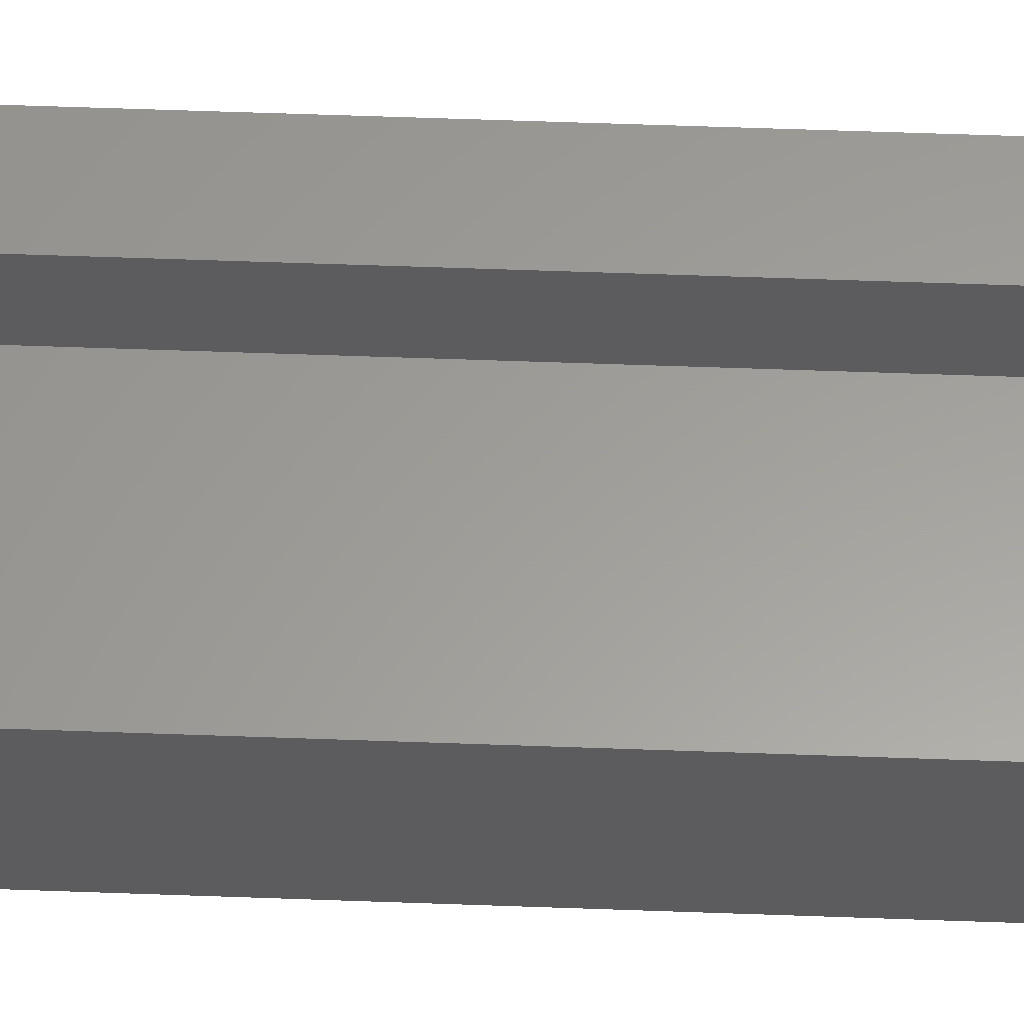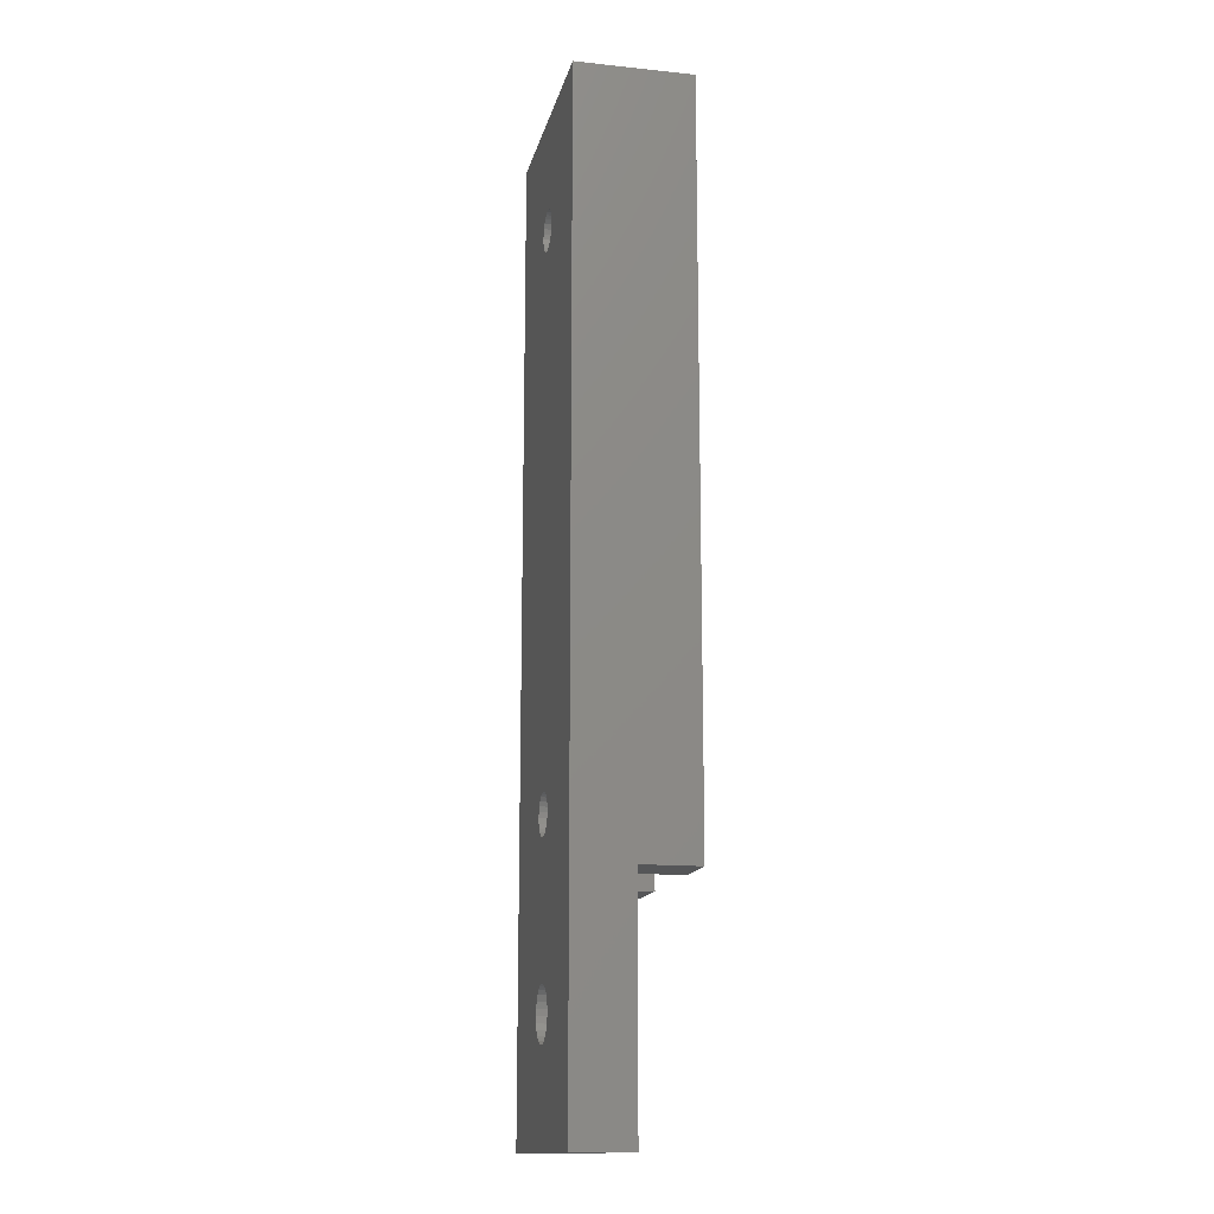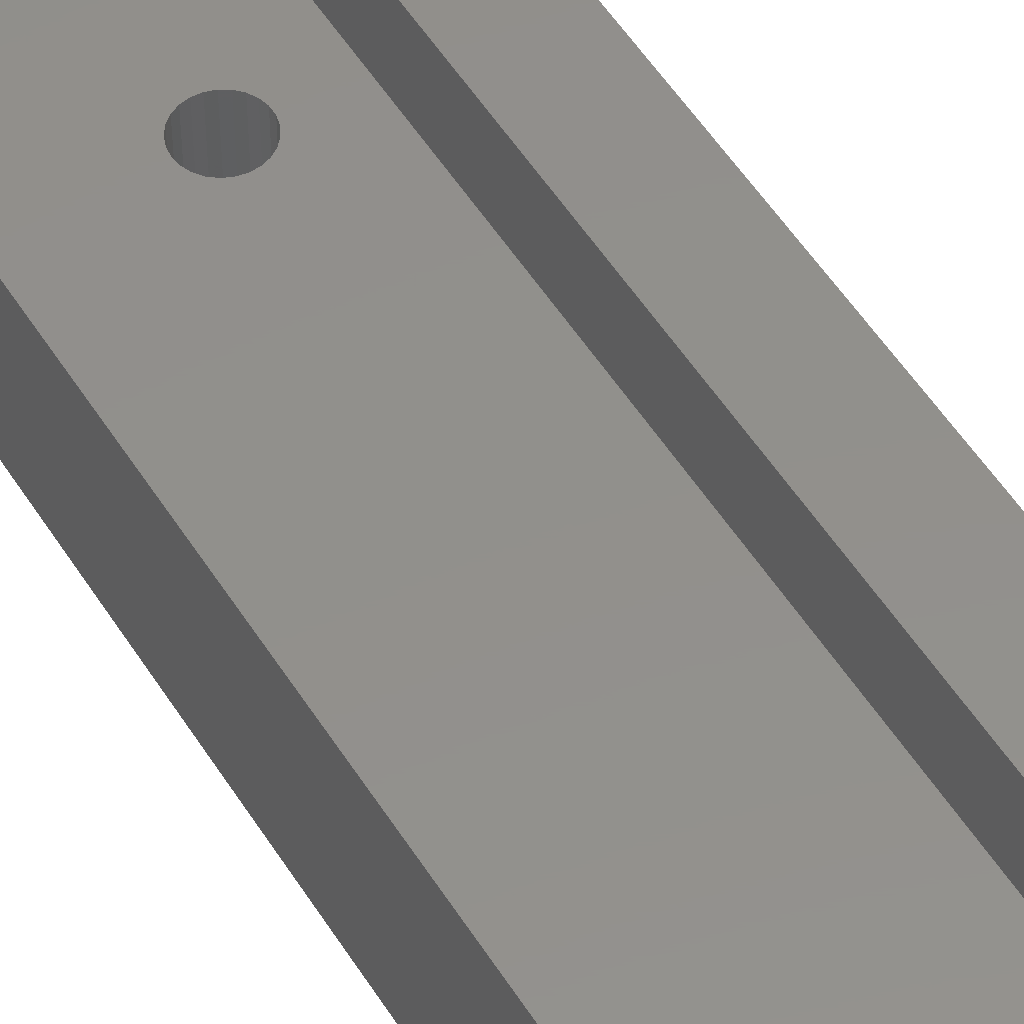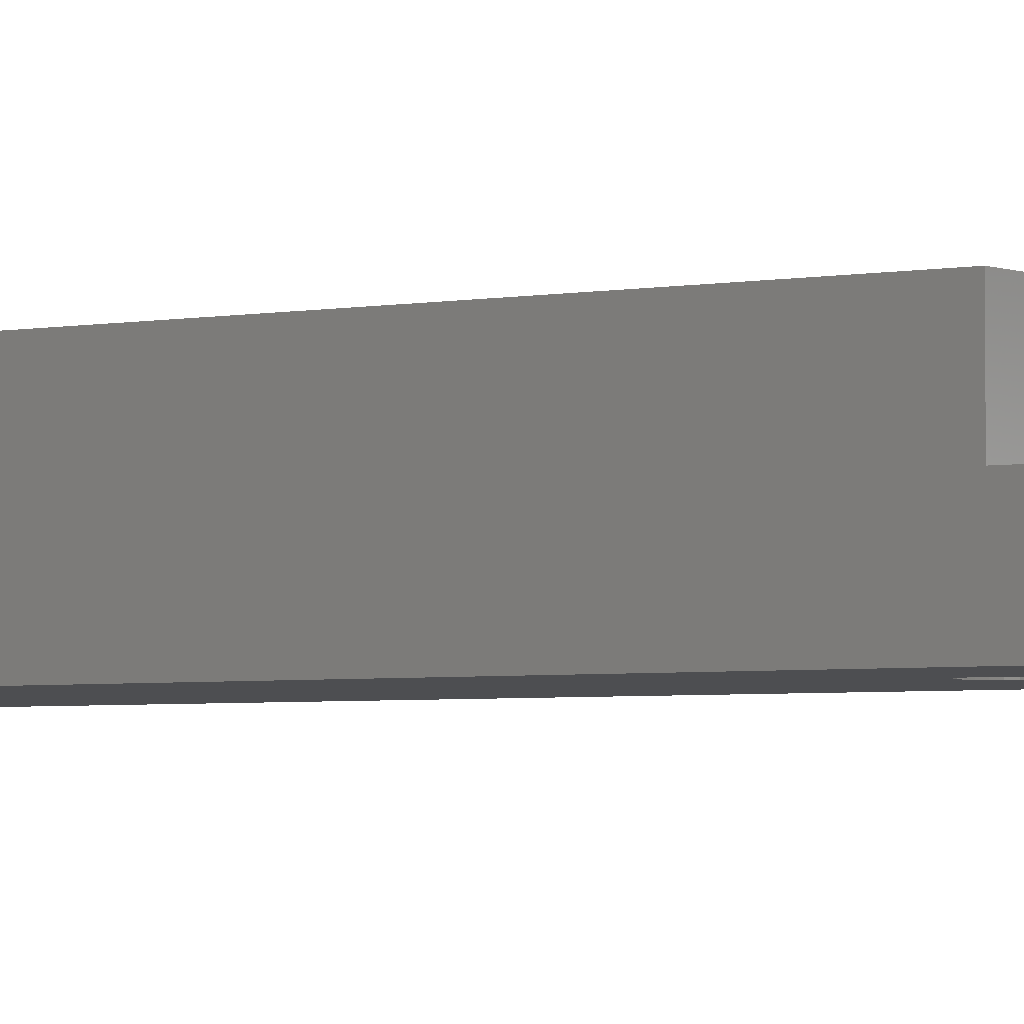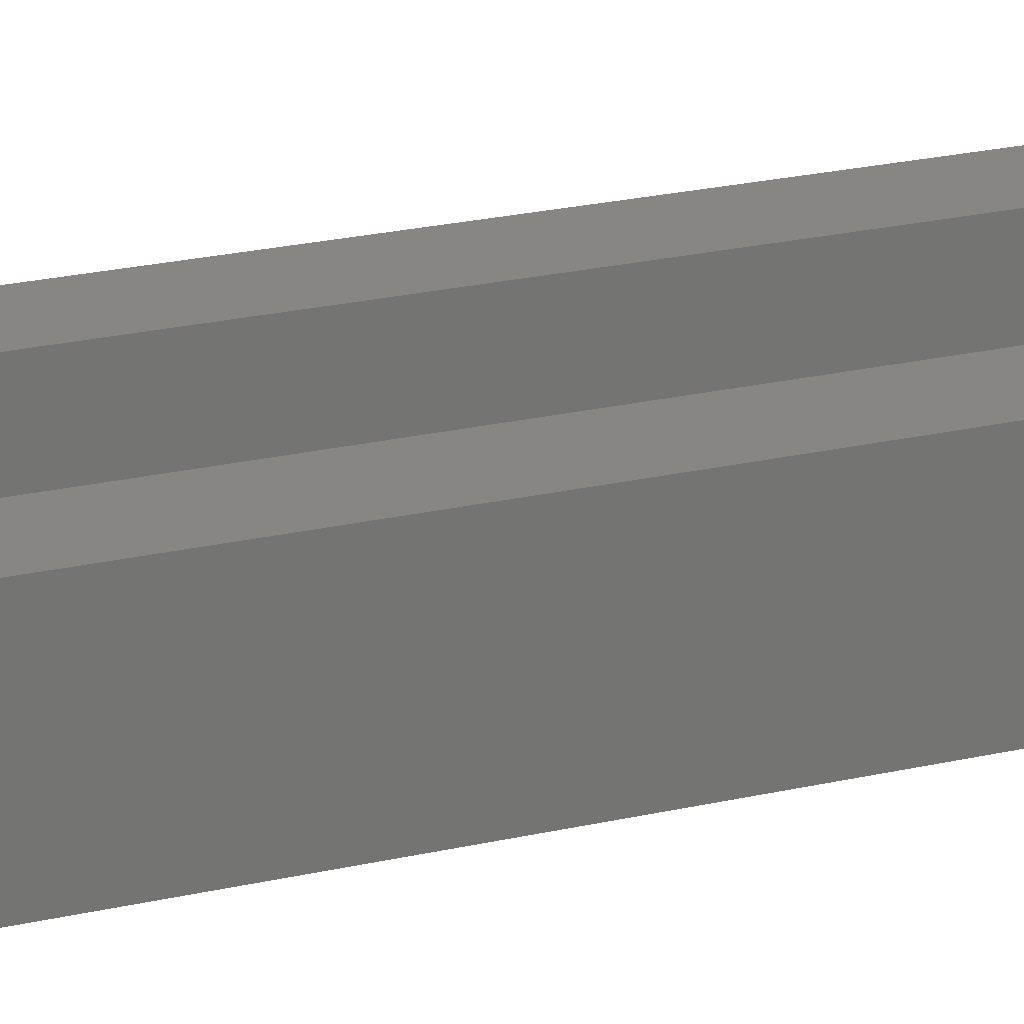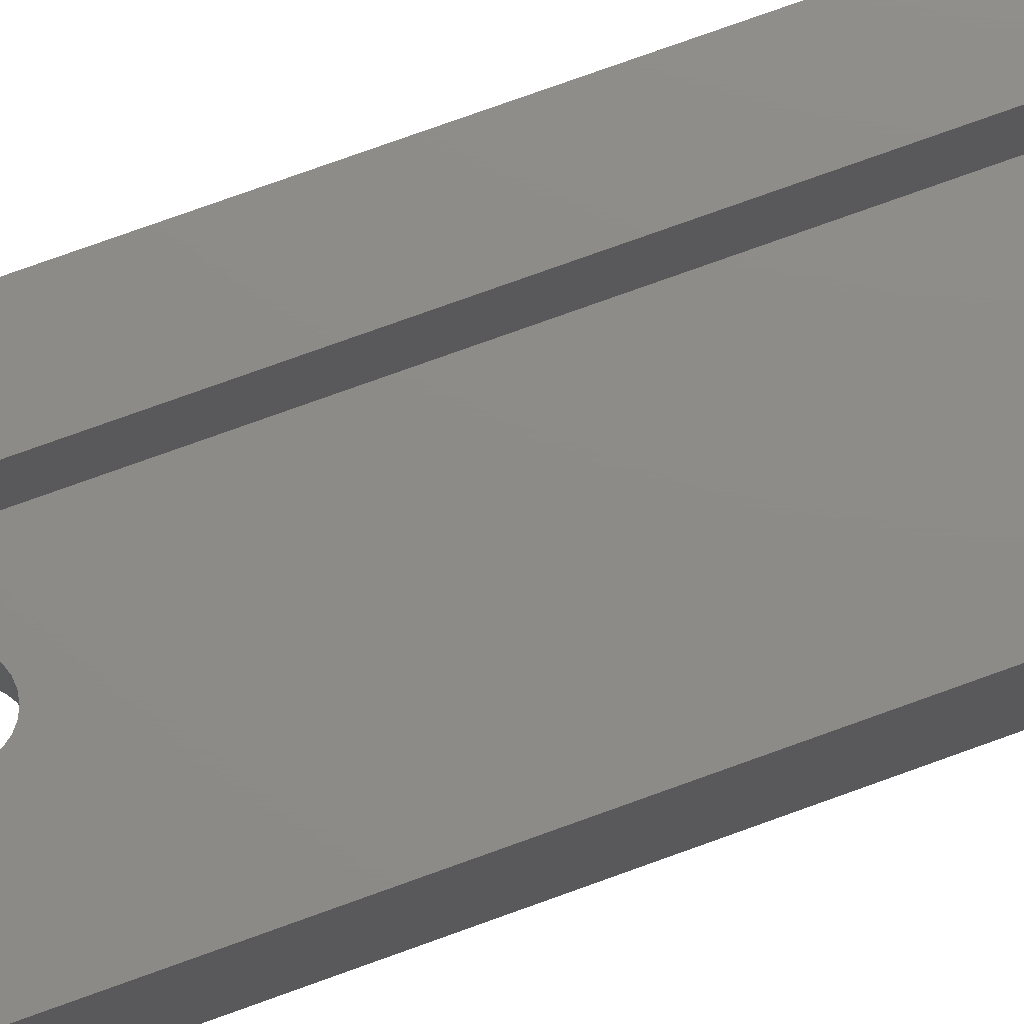
<metadata>
{"format":"stl","ext":"stl","renderer":"f3d","projection":"perspective","resolution":1024,"background":"white","views":[{"elev":60.6,"azim":-87.9,"up":"+Z"},{"elev":-14.7,"azim":-102.6,"up":"+Y"},{"elev":52.9,"azim":148.6,"up":"+Z"},{"elev":-3.2,"azim":-54.5,"up":"+Z"},{"elev":23.3,"azim":68.6,"up":"+Z"},{"elev":75.5,"azim":70.1,"up":"+Z"}]}
</metadata>
<code>
# stl→obj: 172 verts, 352 faces
v -58.41 -49.13 0
v -38.41 -49.13 0
v -38.41 -49.13 5
v -58.41 -49.13 5
v -38.41 -29.13 5
v -38.41 34.13 0
v -38.41 34.13 5
v -58.41 -29.13 5
v -58.41 34.13 0
v -58.41 34.13 5
v -48.27 -36.88 0
v -48.83 -36.92 0
v -48.74 -25.85 0
v -49.16 -25.71 0
v -47.87 -22.47 0
v -48.3 -22.38 0
v -48.3 22.38 0
v -48.74 -22.41 0
v -48.74 22.41 0
v -49.84 -40.86 0
v -50.23 -40.45 0
v -50.04 -24.77 0
v -50.15 -24.35 0
v -49.37 -41.17 0
v -48.3 -25.88 0
v -50.5 -39.96 0
v -47.47 -22.65 0
v -47.87 22.47 0
v -50.15 -23.91 0
v -48.83 -41.34 0
v -47.47 22.65 0
v -50.64 -39.41 0
v -47.71 -36.99 0
v -47.87 -25.79 0
v -48.27 -41.38 0
v -49.83 25.16 0
v -50.04 24.77 0
v -50.15 24.35 0
v -50.15 23.91 0
v -50.04 23.49 0
v -50.64 -38.85 0
v -49.83 23.1 0
v -49.83 -23.1 0
v -50.04 -23.49 0
v -47.2 -37.23 0
v -47.47 -25.61 0
v -50.5 -38.3 0
v -47.13 -22.93 0
v -47.13 22.93 0
v -49.53 25.48 0
v -46.88 23.29 0
v -46.77 -37.59 0
v -47.13 -25.33 0
v -46.88 -23.29 0
v -47.71 -41.27 0
v -47.2 -41.03 0
v -49.16 25.71 0
v -46.44 -38.05 0
v -46.88 -24.97 0
v -46.77 -40.67 0
v -48.74 25.85 0
v -46.23 -38.57 0
v -46.71 -24.57 0
v -48.3 25.88 0
v -46.44 -40.21 0
v -46.23 -39.69 0
v -46.66 -24.13 0
v -46.16 -39.13 0
v -46.66 24.13 0
v -46.71 24.57 0
v -46.88 24.97 0
v -47.13 25.33 0
v -47.47 25.61 0
v -47.87 25.79 0
v -46.71 23.69 0
v -46.71 -23.69 0
v -49.53 -22.78 0
v -49.53 22.78 0
v -49.37 -37.09 0
v -49.84 -37.4 0
v -49.53 -25.48 0
v -49.83 -25.16 0
v -50.23 -37.81 0
v -49.16 -22.55 0
v -49.16 22.55 0
v -47.13 -22.93 5
v -46.88 23.29 5
v -47.13 22.93 5
v -49.16 -25.71 5
v -49.53 -25.48 5
v -53.41 -29.13 5
v -50.04 -24.77 5
v -49.83 -25.16 5
v -49.16 22.55 5
v -49.16 -22.55 5
v -48.74 -22.41 5
v -49.53 -22.78 5
v -50.23 -40.45 5
v -49.84 -40.86 5
v -49.53 22.78 5
v -48.74 -25.85 5
v -49.37 -41.17 5
v -48.74 22.41 5
v -50.15 -24.35 5
v -50.5 -39.96 5
v -48.83 -41.34 5
v -48.3 -25.88 5
v -50.64 -39.41 5
v -50.15 -23.91 5
v -48.3 22.38 5
v -48.27 -41.38 5
v -50.64 -38.85 5
v -48.3 -22.38 5
v -47.87 -22.47 5
v -47.87 22.47 5
v -47.47 -22.65 5
v -47.47 22.65 5
v -43.41 -29.13 5
v -46.77 -37.59 5
v -46.44 -38.05 5
v -50.5 -38.3 5
v -50.23 -37.81 5
v -47.2 -37.23 5
v -47.71 -36.99 5
v -48.27 -36.88 5
v -47.71 -41.27 5
v -47.2 -41.03 5
v -47.87 -25.79 5
v -47.47 -25.61 5
v -46.77 -40.67 5
v -47.13 -25.33 5
v -46.88 -24.97 5
v -46.44 -40.21 5
v -46.23 -39.69 5
v -46.71 -24.57 5
v -46.16 -39.13 5
v -46.66 -24.13 5
v -53.41 34.13 5
v -48.74 25.85 5
v -48.3 25.88 5
v -49.16 25.71 5
v -49.53 25.48 5
v -49.83 25.16 5
v -50.04 24.77 5
v -50.15 24.35 5
v -50.15 23.91 5
v -48.83 -36.92 5
v -43.41 34.13 5
v -46.71 24.57 5
v -46.66 24.13 5
v -49.37 -37.09 5
v -46.88 24.97 5
v -49.84 -37.4 5
v -47.13 25.33 5
v -47.47 25.61 5
v -47.87 25.79 5
v -46.23 -38.57 5
v -46.71 23.69 5
v -50.04 -23.49 5
v -49.83 -23.1 5
v -50.04 23.49 5
v -49.83 23.1 5
v -46.71 -23.69 5
v -46.88 -23.29 5
v -38.41 34.13 10
v -38.41 -29.13 10
v -58.41 34.13 10
v -58.41 -29.13 10
v -53.41 -29.13 10
v -53.41 34.13 10
v -43.41 -29.13 10
v -43.41 34.13 10
f 1 2 3
f 1 3 4
f 5 6 7
f 2 5 3
f 2 6 5
f 8 1 4
f 9 8 10
f 9 1 8
f 11 12 13
f 12 14 13
f 15 16 17
f 16 18 17
f 18 19 17
f 20 1 21
f 22 1 23
f 1 20 24
f 11 13 25
f 21 1 26
f 27 15 28
f 15 17 28
f 23 1 29
f 1 24 30
f 27 28 31
f 26 1 32
f 33 11 34
f 11 25 34
f 1 30 35
f 36 37 9
f 37 38 9
f 38 39 9
f 39 40 9
f 32 1 41
f 40 42 9
f 43 44 9
f 45 33 46
f 42 43 9
f 33 34 46
f 41 1 47
f 48 27 49
f 27 31 49
f 36 9 50
f 48 49 51
f 52 45 53
f 45 46 53
f 54 48 51
f 35 55 2
f 55 56 2
f 50 9 57
f 58 52 59
f 1 35 2
f 52 53 59
f 2 56 60
f 57 9 61
f 62 58 63
f 2 62 63
f 61 9 64
f 2 60 65
f 58 59 63
f 2 65 66
f 2 63 67
f 2 66 68
f 2 68 62
f 54 51 6
f 64 9 6
f 69 70 6
f 70 71 6
f 71 72 6
f 72 73 6
f 73 74 6
f 74 64 6
f 51 75 6
f 75 69 6
f 76 54 6
f 29 1 9
f 44 29 9
f 67 6 2
f 76 6 67
f 77 43 78
f 78 43 42
f 79 80 81
f 81 80 82
f 80 83 82
f 18 84 85
f 84 77 85
f 77 78 85
f 79 81 14
f 12 79 14
f 47 1 22
f 83 47 22
f 82 83 22
f 18 85 19
f 86 87 88
f 89 90 91
f 92 91 93
f 94 95 96
f 94 97 95
f 98 4 99
f 94 100 97
f 101 89 91
f 102 99 4
f 103 94 96
f 104 91 92
f 105 4 98
f 106 102 4
f 107 101 91
f 108 4 105
f 109 91 104
f 110 103 96
f 111 106 4
f 112 4 108
f 110 113 114
f 110 96 113
f 115 110 114
f 115 114 116
f 117 115 116
f 118 119 120
f 8 121 122
f 118 123 119
f 8 112 121
f 118 124 123
f 118 125 124
f 118 91 125
f 8 4 112
f 118 107 91
f 3 126 111
f 88 117 116
f 3 127 126
f 118 128 107
f 118 129 128
f 3 111 4
f 88 116 86
f 130 127 3
f 131 129 118
f 132 131 118
f 133 130 3
f 134 133 3
f 135 132 118
f 136 134 3
f 137 135 118
f 138 139 140
f 138 141 139
f 138 142 141
f 138 143 142
f 138 144 143
f 138 145 144
f 138 146 145
f 91 8 122
f 91 147 125
f 148 149 150
f 91 151 147
f 148 152 149
f 91 153 151
f 148 154 152
f 91 122 153
f 148 155 154
f 148 156 155
f 148 140 156
f 5 157 136
f 148 138 140
f 5 120 157
f 5 136 3
f 148 150 158
f 5 118 120
f 138 91 109
f 138 109 159
f 138 159 160
f 138 160 97
f 138 97 146
f 146 97 161
f 161 97 162
f 93 91 90
f 162 97 100
f 118 148 137
f 137 148 163
f 163 148 164
f 164 148 86
f 86 148 158
f 86 158 87
f 138 9 10
f 6 138 148
f 6 148 7
f 6 9 138
f 5 7 165
f 5 165 166
f 167 8 168
f 10 8 167
f 55 35 111
f 55 111 126
f 55 126 127
f 56 55 127
f 62 68 136
f 62 136 157
f 60 56 127
f 62 157 120
f 60 127 130
f 58 62 120
f 65 60 130
f 65 130 133
f 52 120 119
f 66 65 133
f 52 119 123
f 52 58 120
f 66 133 134
f 68 134 136
f 68 66 134
f 45 52 123
f 33 123 124
f 33 45 123
f 11 124 125
f 11 33 124
f 12 125 147
f 12 147 151
f 12 11 125
f 79 12 151
f 80 151 153
f 80 153 122
f 80 79 151
f 83 80 122
f 47 122 121
f 47 121 112
f 47 83 122
f 41 47 112
f 32 41 112
f 32 112 108
f 26 32 108
f 26 108 105
f 21 26 105
f 21 105 98
f 20 21 98
f 20 98 99
f 20 99 102
f 24 20 102
f 30 24 102
f 30 102 106
f 35 30 106
f 35 106 111
f 28 17 110
f 28 110 115
f 28 115 117
f 31 28 117
f 70 69 150
f 70 150 149
f 49 31 117
f 70 149 152
f 49 117 88
f 71 70 152
f 51 49 88
f 51 88 87
f 72 152 154
f 75 51 87
f 72 154 155
f 72 71 152
f 75 87 158
f 69 158 150
f 69 75 158
f 73 72 155
f 74 155 156
f 74 73 155
f 64 156 140
f 64 74 156
f 61 140 139
f 61 139 141
f 61 64 140
f 57 61 141
f 50 141 142
f 50 142 143
f 50 57 141
f 36 50 143
f 37 143 144
f 37 144 145
f 37 36 143
f 38 37 145
f 39 38 145
f 39 145 146
f 40 39 146
f 40 146 161
f 42 40 161
f 42 161 162
f 78 42 162
f 78 162 100
f 78 100 94
f 85 78 94
f 19 85 94
f 19 94 103
f 17 19 103
f 17 103 110
f 34 25 107
f 34 107 128
f 34 128 129
f 46 34 129
f 76 67 137
f 76 137 163
f 53 46 129
f 76 163 164
f 53 129 131
f 54 76 164
f 59 53 131
f 59 131 132
f 48 164 86
f 63 59 132
f 48 86 116
f 48 54 164
f 63 132 135
f 67 135 137
f 67 63 135
f 27 48 116
f 15 116 114
f 15 27 116
f 16 114 113
f 16 15 114
f 18 113 96
f 18 96 95
f 18 16 113
f 84 18 95
f 77 95 97
f 77 97 160
f 77 84 95
f 43 77 160
f 44 160 159
f 44 159 109
f 44 43 160
f 29 44 109
f 23 29 109
f 23 109 104
f 22 23 104
f 22 104 92
f 82 22 92
f 82 92 93
f 81 82 93
f 81 93 90
f 81 90 89
f 14 81 89
f 13 14 89
f 13 89 101
f 25 13 101
f 25 101 107
f 168 8 91
f 169 168 91
f 169 91 138
f 170 169 138
f 148 118 171
f 148 171 172
f 171 118 5
f 166 171 5
f 138 10 167
f 138 167 170
f 165 7 148
f 172 165 148
f 165 172 171
f 165 171 166
f 170 167 168
f 170 168 169

</code>
